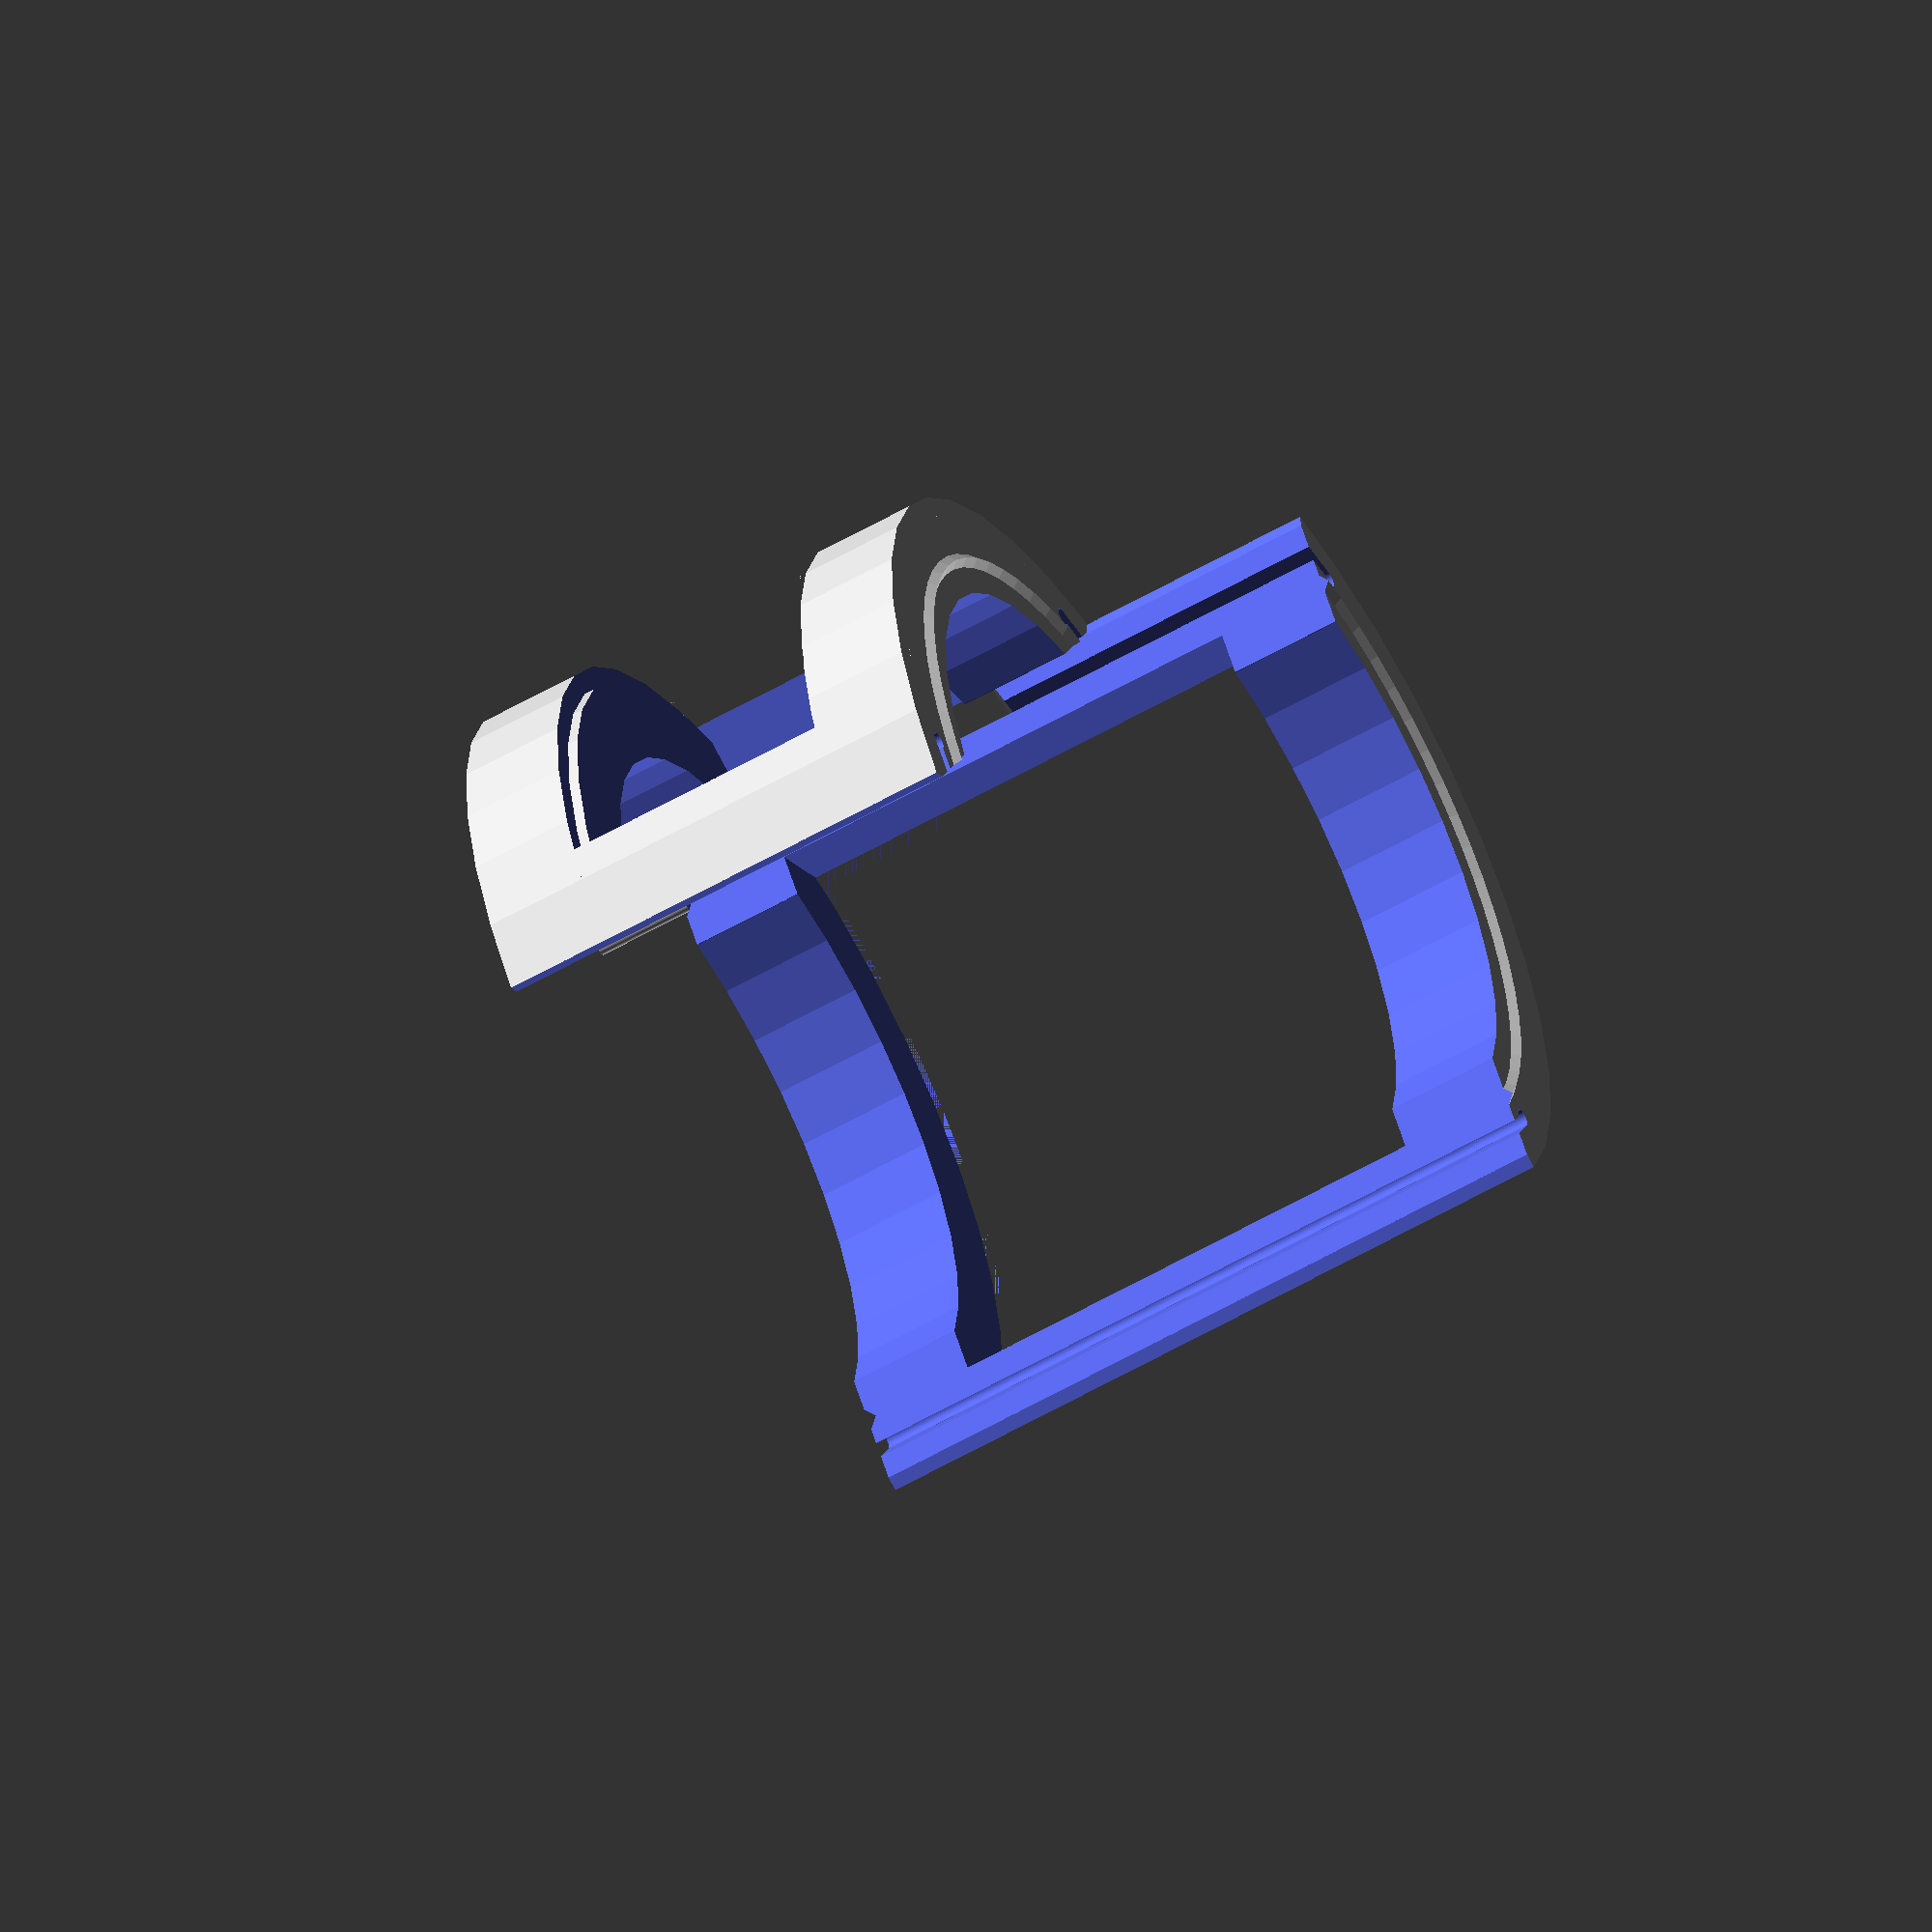
<openscad>
$fn=64;
union(){union(){translate(v = [0, 0, 20])
rotate(a = [0, 0, -120])
difference(){union(){difference(){cylinder(h = 93.333, r = 82.500, $fn = 36);
translate(v = [0, 0, -0.010])
cylinder(h = 93.353, ifn = 36, r = 62.500, $fn = 36);
translate(v = [0, 0, -1.768])
rotate_extrude(){translate(v = [69.167, 0])
rotate(a = [0, 0, 45])
square(size = 2.500);
}
}
translate(v = [0, 0, 91.919])
rotate_extrude(){translate(v = [69.167, 0])
rotate(a = [0, 0, 45])
square(size = 2);
}
}
translate(v = [0, 27.500, 22])
translate(v = [-56.000, 0])
cube(size = [112, 55.000, 49.333]);
translate(v = [0, 0, 20])
intersection(){translate(v = [0, 47.500])
translate(v = [-58.000, 0])
cube(size = [116, 40.000, 53.333]);
difference(){cylinder(h = 54.333, r = 82.505, $fn = 36);
translate(v = [0, 0, -0.010])
cylinder(h = 54.353, ifn = 36, r = 78.500, $fn = 36);
}
}
translate(v = [0, 0.250, -0.500])
linear_extrude(height = 96.333){translate(v = [-82.500, 0])
polygon(points = [[0, 0], [82.500, 0.000], [0, 47.631], [0, 0]]);
}
translate(v = [0, 0.250, -0.500])
linear_extrude(height = 96.333){translate(v = [82.500, 0])
mirror(v = [1, 0])
polygon(points = [[0, 0], [82.500, 0.000], [0, 47.631], [0, 0]]);
}
translate(v = [62.787, 40.250, -0.500])
rotate(a = [0, 0, -60])
union(){translate(v = [-2, 0])
translate(v = [-4.250, -1.250])
cube(size = [8.500, 2.500, 94.333]);
translate(v = [-6.500, -0.500])
cylinder(h = 94.333, r = 1.750);
}
mirror(v = [1, 0])
translate(v = [62.787, 40.250, -0.500])
rotate(a = [0, 0, -60])
union(){translate(v = [-2, 0])
translate(v = [-4.250, -1.250])
cube(size = [8.500, 2.500, 94.333]);
translate(v = [-6.500, -0.500])
cylinder(h = 94.333, r = 1.750);
}
translate(v = [0, -42.421, -0.500])
translate(v = [-83.500, -82.500])
cube(size = [167, 165, 98.333]);
}
translate(v = [0, 0, 20])
rotate(a = [0, 0, 120])
difference(){union(){difference(){cylinder(h = 140.000, r = 82.500, $fn = 36);
translate(v = [0, 0, -0.010])
cylinder(h = 140.020, ifn = 36, r = 62.500, $fn = 36);
translate(v = [0, 0, -1.768])
rotate_extrude(){translate(v = [69.167, 0])
rotate(a = [0, 0, 45])
square(size = 2.500);
}
}
translate(v = [0, 0, 138.586])
rotate_extrude(){translate(v = [69.167, 0])
rotate(a = [0, 0, 45])
square(size = 2);
}
}
translate(v = [0, 27.500, 22])
translate(v = [-56.000, 0])
cube(size = [112, 55.000, 96.000]);
translate(v = [0, 0, 20])
intersection(){translate(v = [0, 47.500])
translate(v = [-58.000, 0])
cube(size = [116, 40.000, 100.000]);
difference(){cylinder(h = 101.000, r = 82.505, $fn = 36);
translate(v = [0, 0, -0.010])
cylinder(h = 101.020, ifn = 36, r = 78.500, $fn = 36);
}
}
translate(v = [0, 0.250, -0.500])
linear_extrude(height = 143.000){translate(v = [-82.500, 0])
polygon(points = [[0, 0], [82.500, 0.000], [0, 47.631], [0, 0]]);
}
translate(v = [0, 0.250, -0.500])
linear_extrude(height = 143.000){translate(v = [82.500, 0])
mirror(v = [1, 0])
polygon(points = [[0, 0], [82.500, 0.000], [0, 47.631], [0, 0]]);
}
translate(v = [62.787, 40.250, -0.500])
rotate(a = [0, 0, -60])
union(){translate(v = [-2, 0])
translate(v = [-4.250, -1.250])
cube(size = [8.500, 2.500, 141.000]);
translate(v = [-6.500, -0.500])
cylinder(h = 141.000, r = 1.750);
}
mirror(v = [1, 0])
translate(v = [62.787, 40.250, -0.500])
rotate(a = [0, 0, -60])
union(){translate(v = [-2, 0])
translate(v = [-4.250, -1.250])
cube(size = [8.500, 2.500, 141.000]);
translate(v = [-6.500, -0.500])
cylinder(h = 141.000, r = 1.750);
}
translate(v = [0, -42.421, -0.500])
translate(v = [-83.500, -82.500])
cube(size = [167, 165, 145.000]);
}
}
translate(v = [0, -74.500])
rotate(a = [0, 0, 180])
union(){translate(v = [-10.000, -1.000])
cube(size = [20.000, 2, 93.333]);
translate(v = [-10.000, -0.500])
cylinder(h = 93.333, r = 1.500);
translate(v = [10.000, -0.500])
cylinder(h = 93.333, r = 1.500);
}
}

</openscad>
<views>
elev=238.5 azim=352.8 roll=239.3 proj=o view=wireframe
</views>
